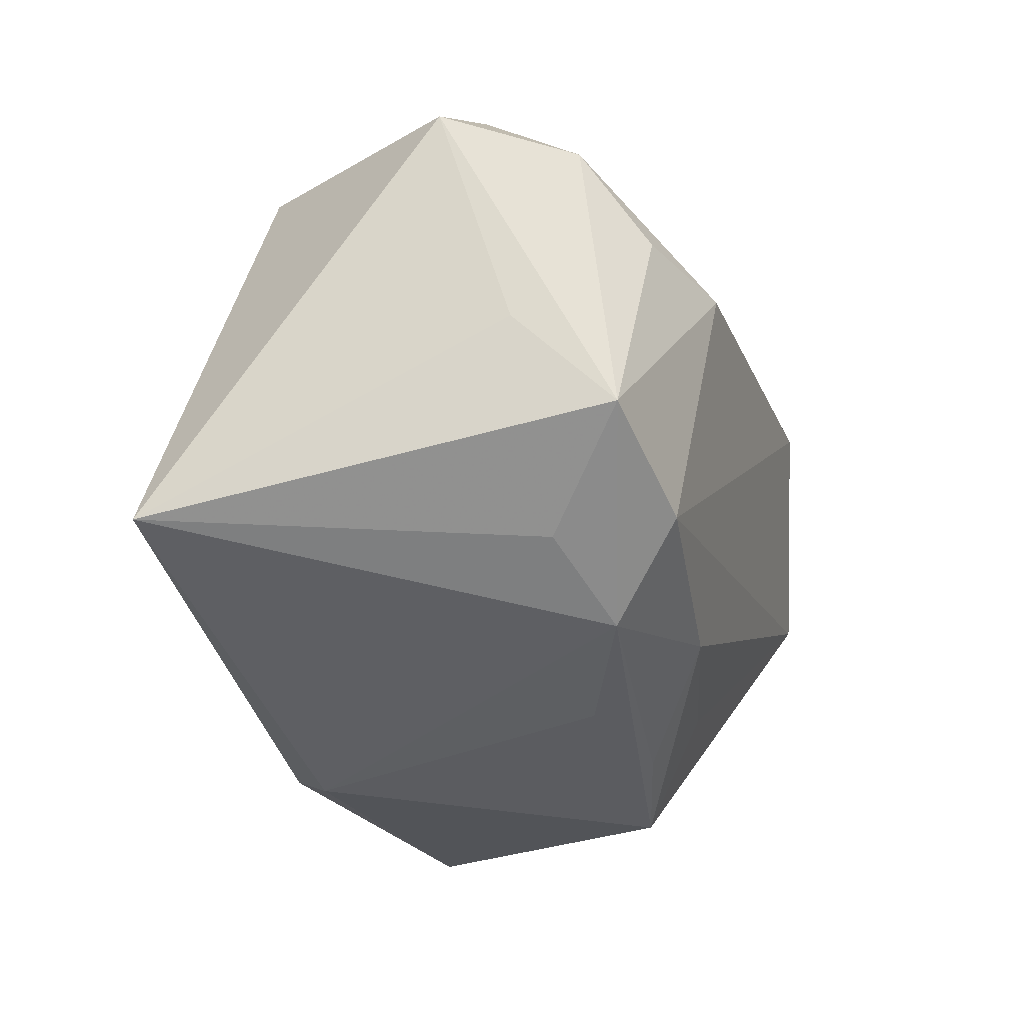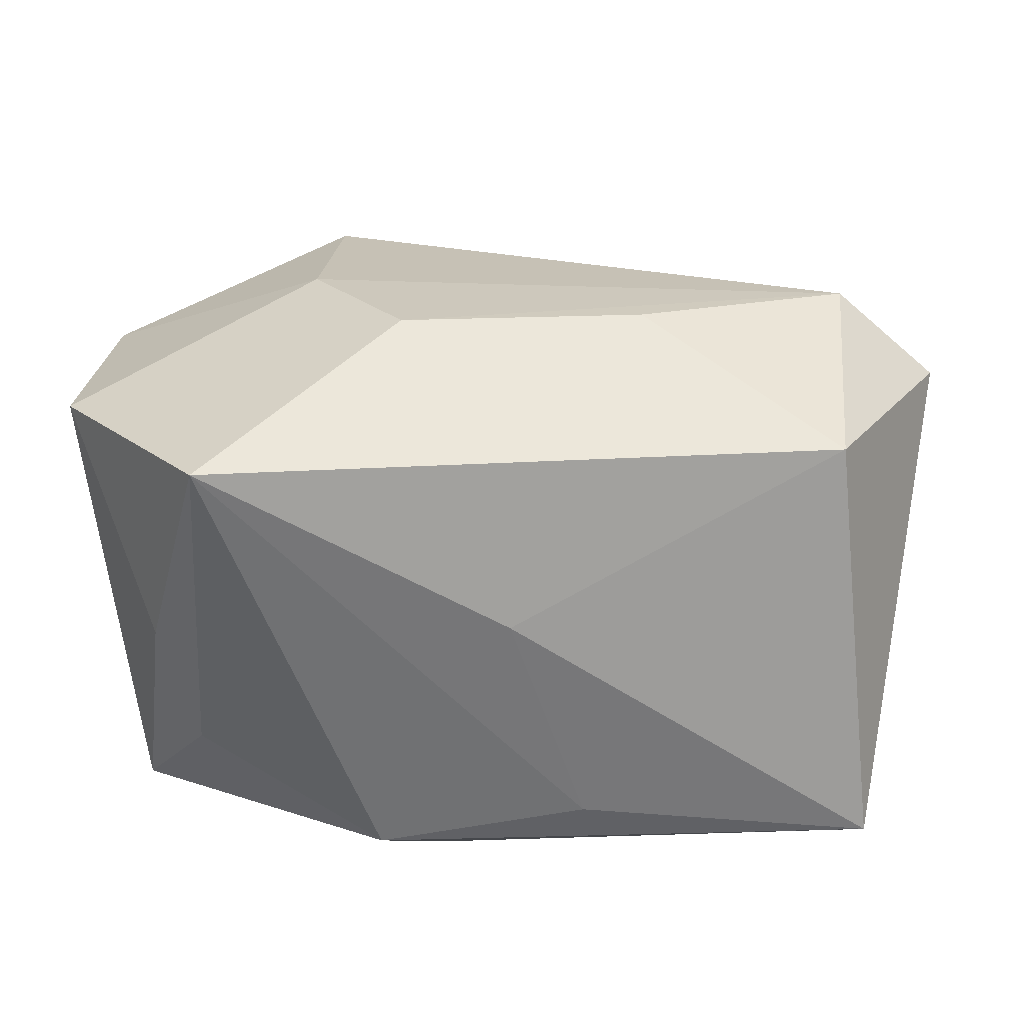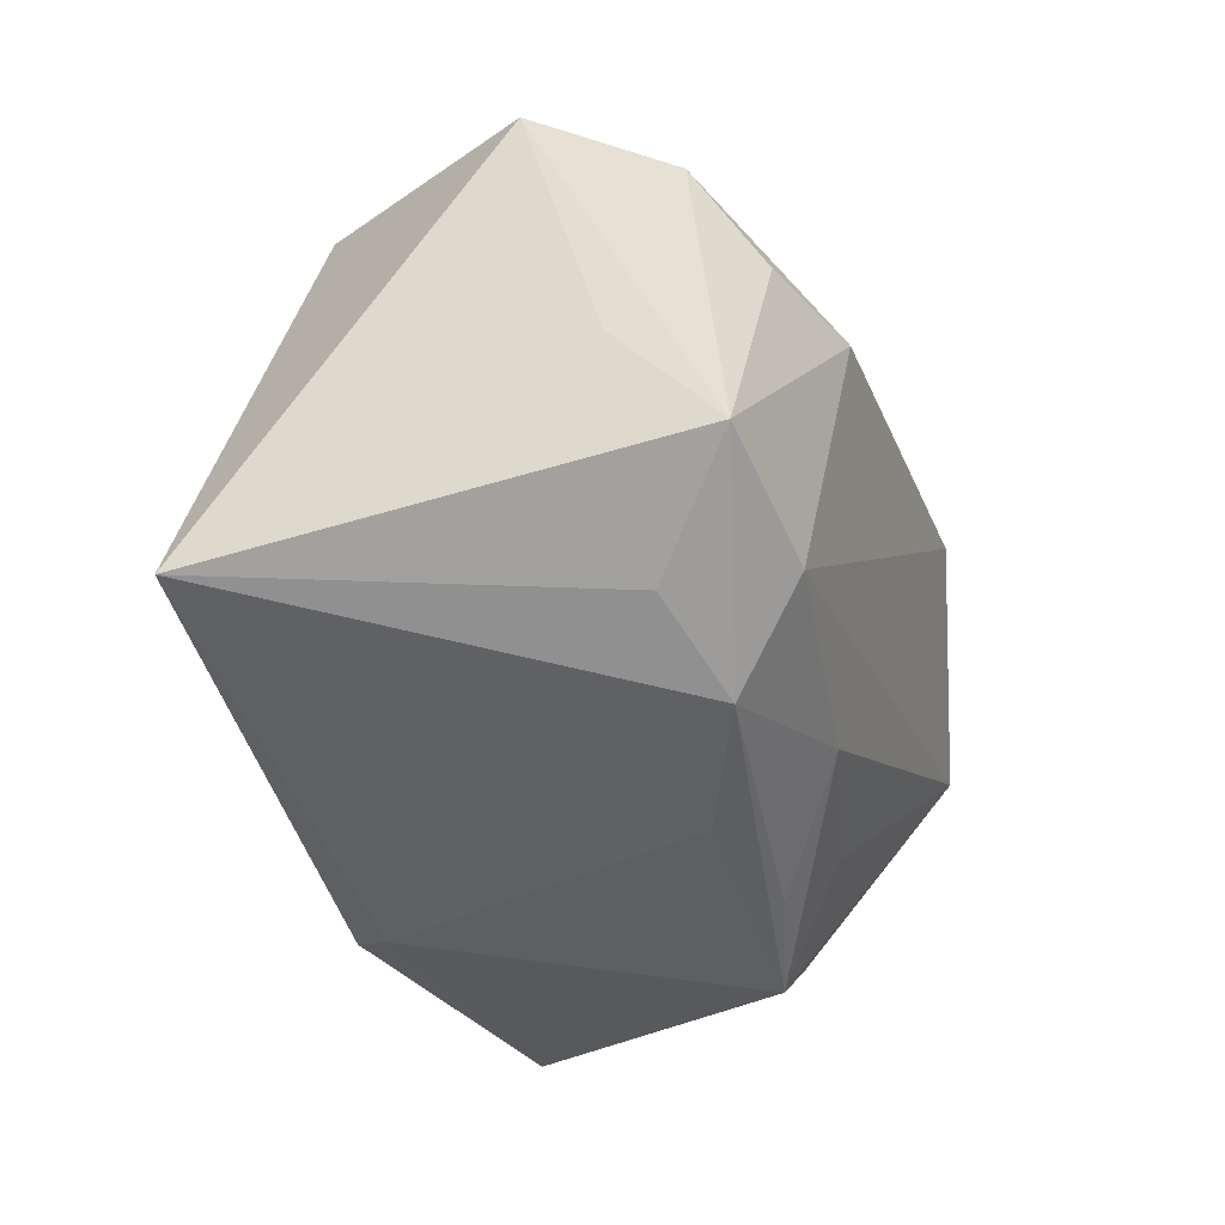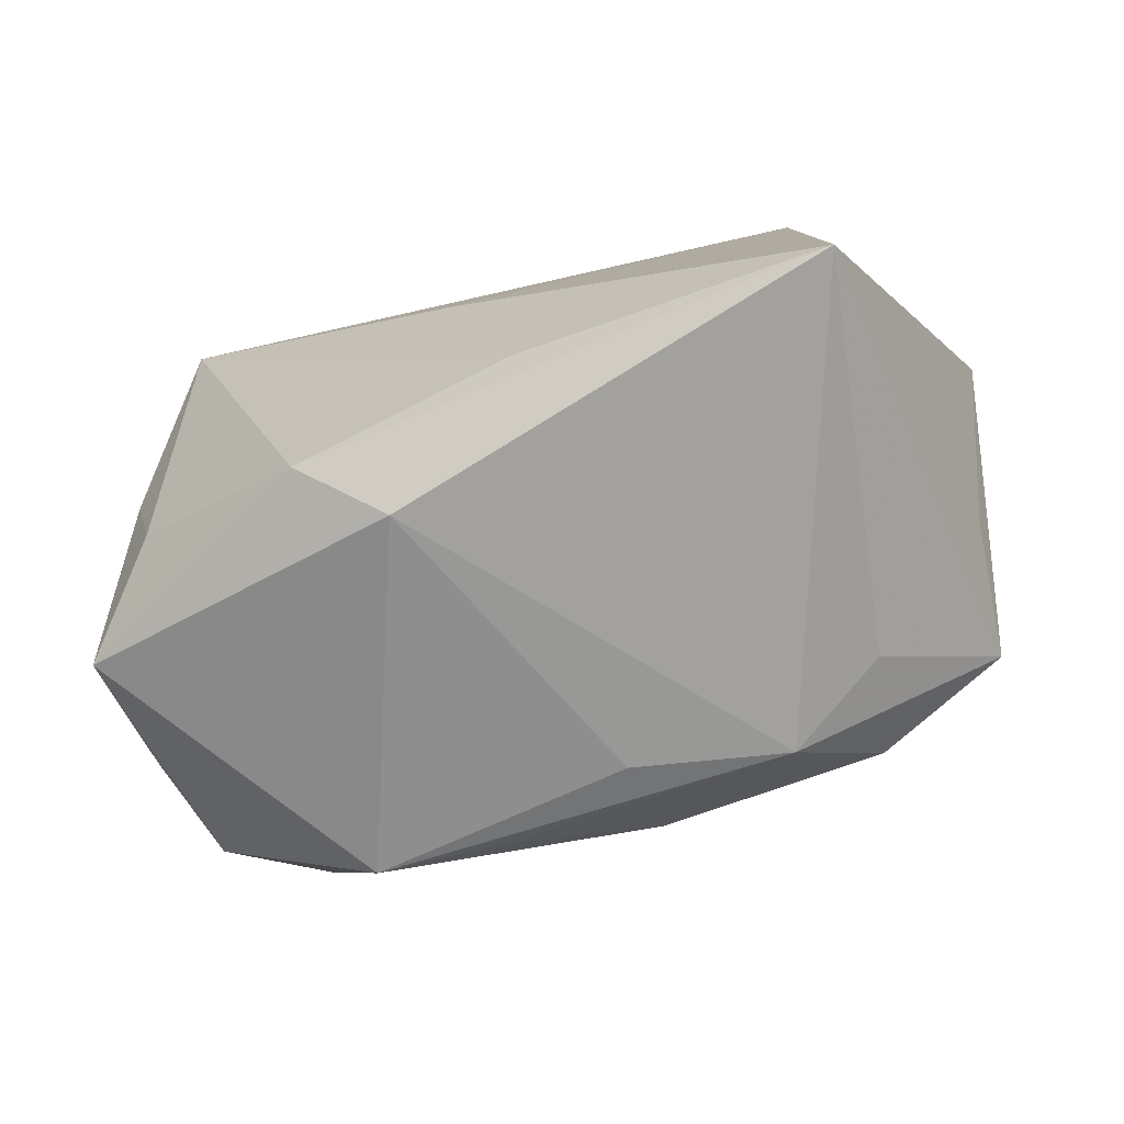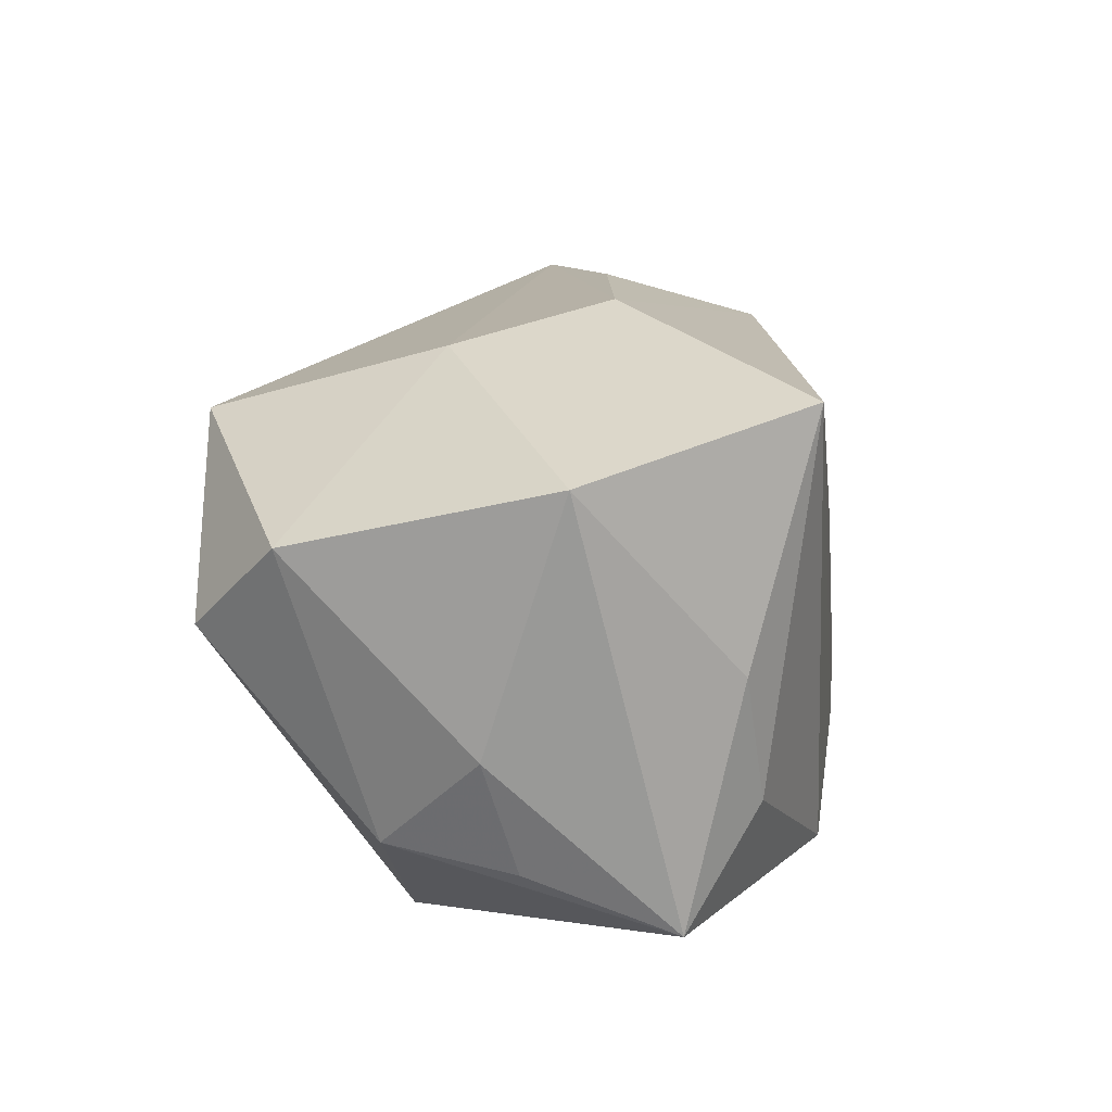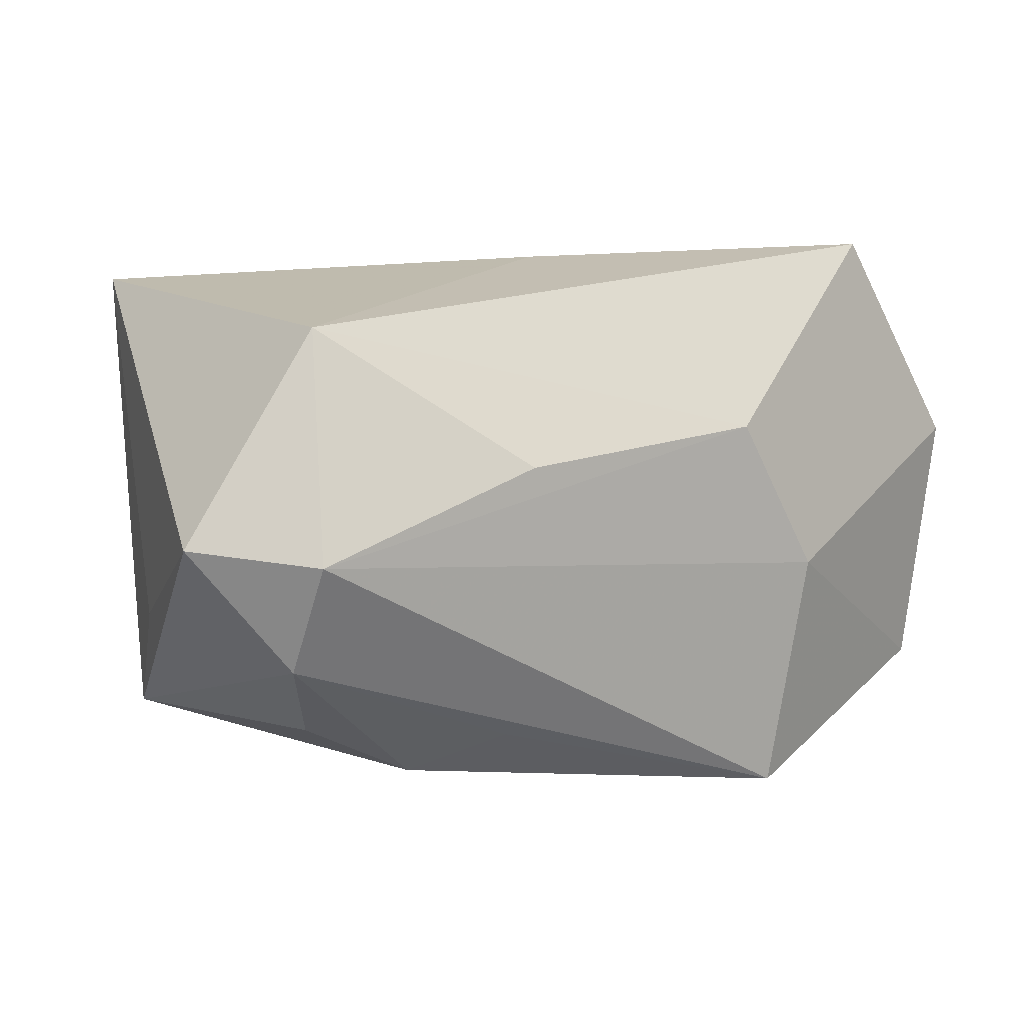
<metadata>
{"format":"obj","ext":"obj","renderer":"f3d","projection":"perspective","resolution":1024,"background":"white","views":[{"elev":-35.3,"azim":-74.0,"up":"+Z"},{"elev":34.9,"azim":-177.7,"up":"+Z"},{"elev":-41.5,"azim":-73.2,"up":"+Z"},{"elev":-65.0,"azim":-153.9,"up":"+Z"},{"elev":16.2,"azim":101.1,"up":"+Z"},{"elev":-2.9,"azim":-30.7,"up":"+Y"}]}
</metadata>
<code>
v -0.002053 -0.00586 -0.01499
v 0.01045 -0.004003 0.01424
v 0.02317 0.0003557 -0.00251
v -0.02518 -0.003823 0.008931
v -0.01052 -0.01553 0.005363
v 0.02137 -0.004941 -0.007557
v -0.008128 0.0006382 0.01496
v 0.005963 0.01453 -0.01202
v -0.02164 0.01308 -0.01144
v -0.01961 -0.00475 0.01355
v -0.01324 -0.01311 -0.01074
v -0.01654 -0.0132 0.005029
v -0.01951 -0.01002 0.009839
v 0.004939 0.003339 0.01584
v -0.006591 -0.01349 0.009292
v 0.008154 -0.009698 -0.01041
v -0.001405 0.01405 0.003266
v 0.002113 0.01132 -0.01499
v -0.005541 0.01417 -0.009507
v -0.01532 -0.007114 -0.01215
v 0.02007 0.009418 -0.01174
v -0.01907 0.007703 0.01097
v 0.01616 0.0126 -0.00611
v -0.0223 -0.006902 -0.003201
v 0.02127 0.001773 -0.00873
v -0.001388 -0.01184 -0.01118
v 0.02062 -0.01395 0.0025
v 0.01825 0.01194 0.0007158
v 0.01029 -0.01645 0.01056
v -0.02061 -0.01187 -0.008427
v 0.01188 -0.00583 -0.01499
v 0.00525 -0.007492 -0.01436
v 0.01481 0.01476 0.01313
v 0.02338 -0.0091 0.007239
v 0.02338 0.004517 0.01063
v -0.009761 -0.009015 -0.01442
f 21 31 18
f 6 31 21
f 35 33 2
f 11 5 30
f 20 30 9
f 27 31 6
f 2 33 14
f 22 9 4
f 22 14 33
f 7 14 22
f 10 22 4
f 7 22 10
f 2 14 10
f 10 14 7
f 8 21 18
f 18 9 8
f 33 35 28
f 28 35 21
f 21 35 3
f 11 30 36
f 36 30 20
f 36 9 18
f 20 9 36
f 24 30 4
f 4 9 24
f 24 9 30
f 4 30 13
f 13 10 4
f 29 5 11
f 11 27 29
f 10 13 29
f 2 10 29
f 26 27 11
f 11 36 26
f 17 22 33
f 9 22 17
f 21 8 23
f 23 28 21
f 23 8 33
f 33 28 23
f 6 21 25
f 25 3 6
f 21 3 25
f 34 3 35
f 34 29 27
f 34 27 6
f 6 3 34
f 34 35 2
f 2 29 34
f 18 31 1
f 1 36 18
f 31 36 1
f 12 30 5
f 5 13 12
f 12 13 30
f 15 13 5
f 5 29 15
f 15 29 13
f 31 27 16
f 16 26 31
f 27 26 16
f 32 36 31
f 31 26 32
f 32 26 36
f 19 8 9
f 9 17 19
f 33 8 19
f 19 17 33

</code>
